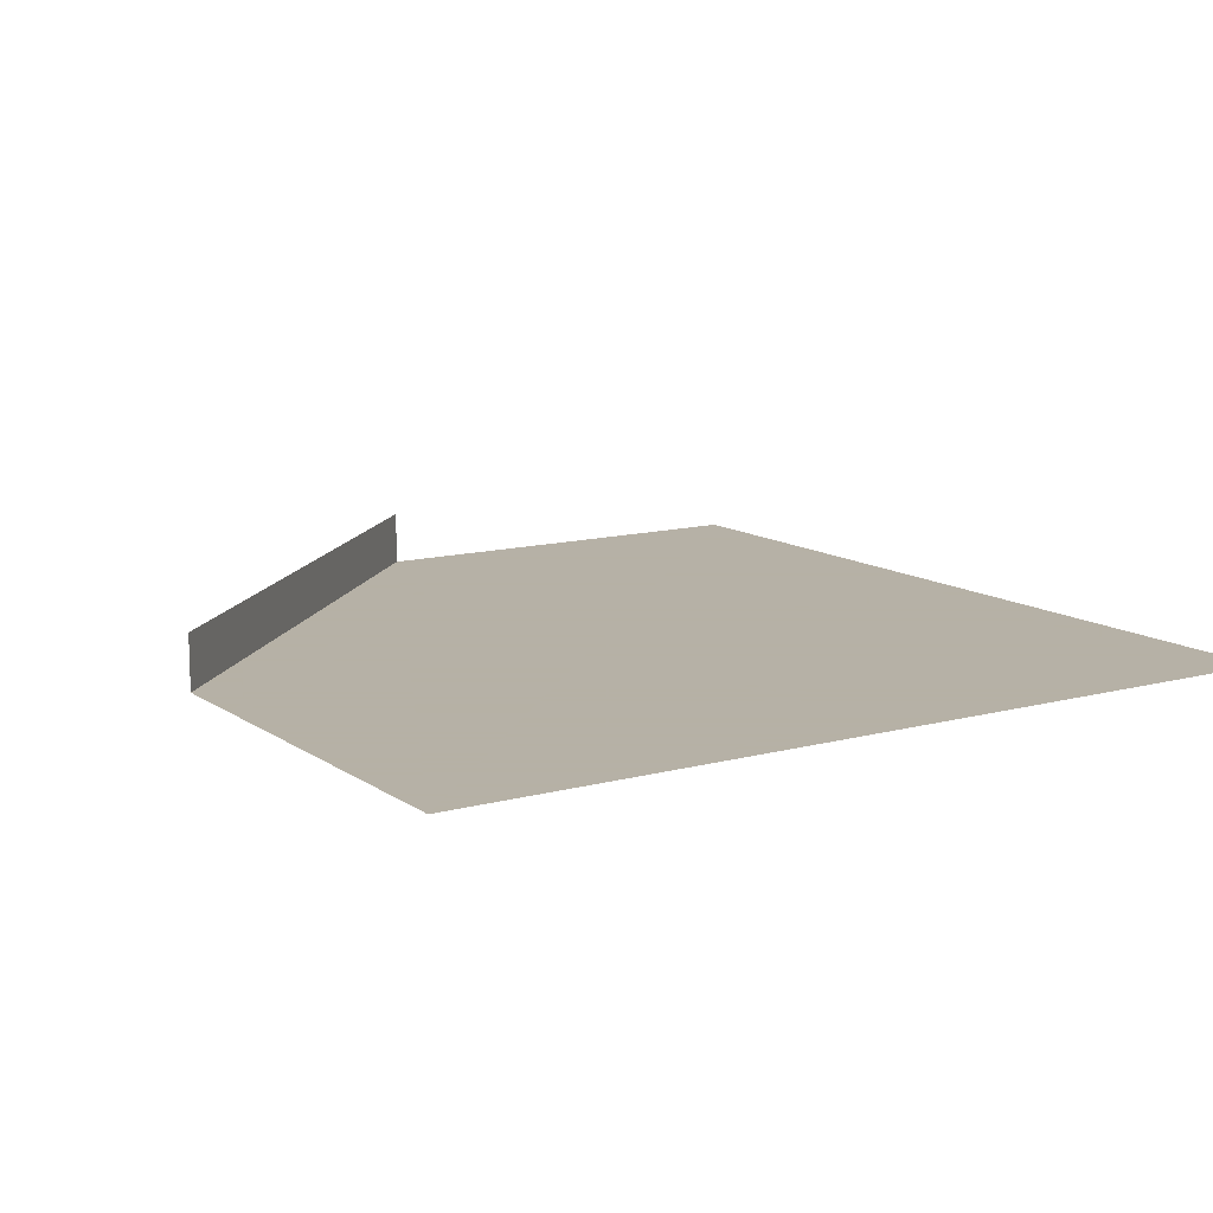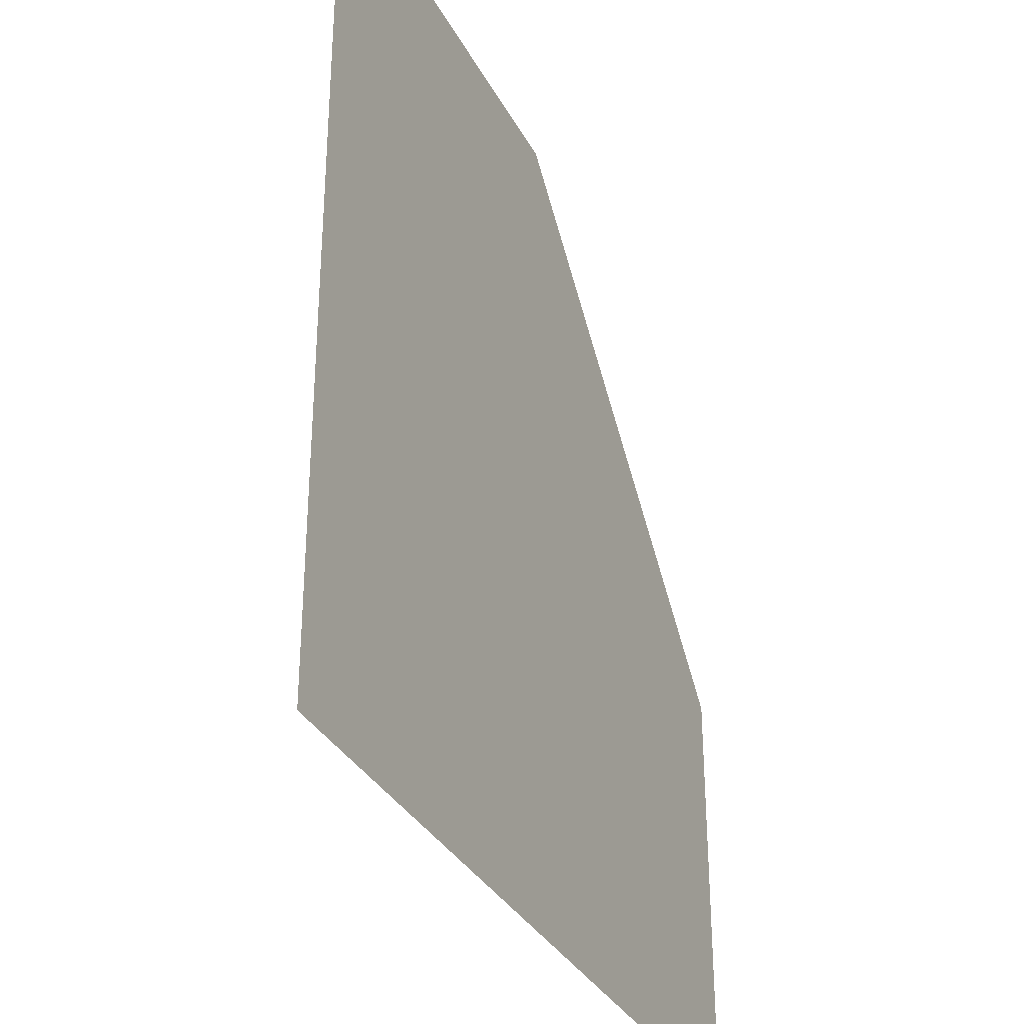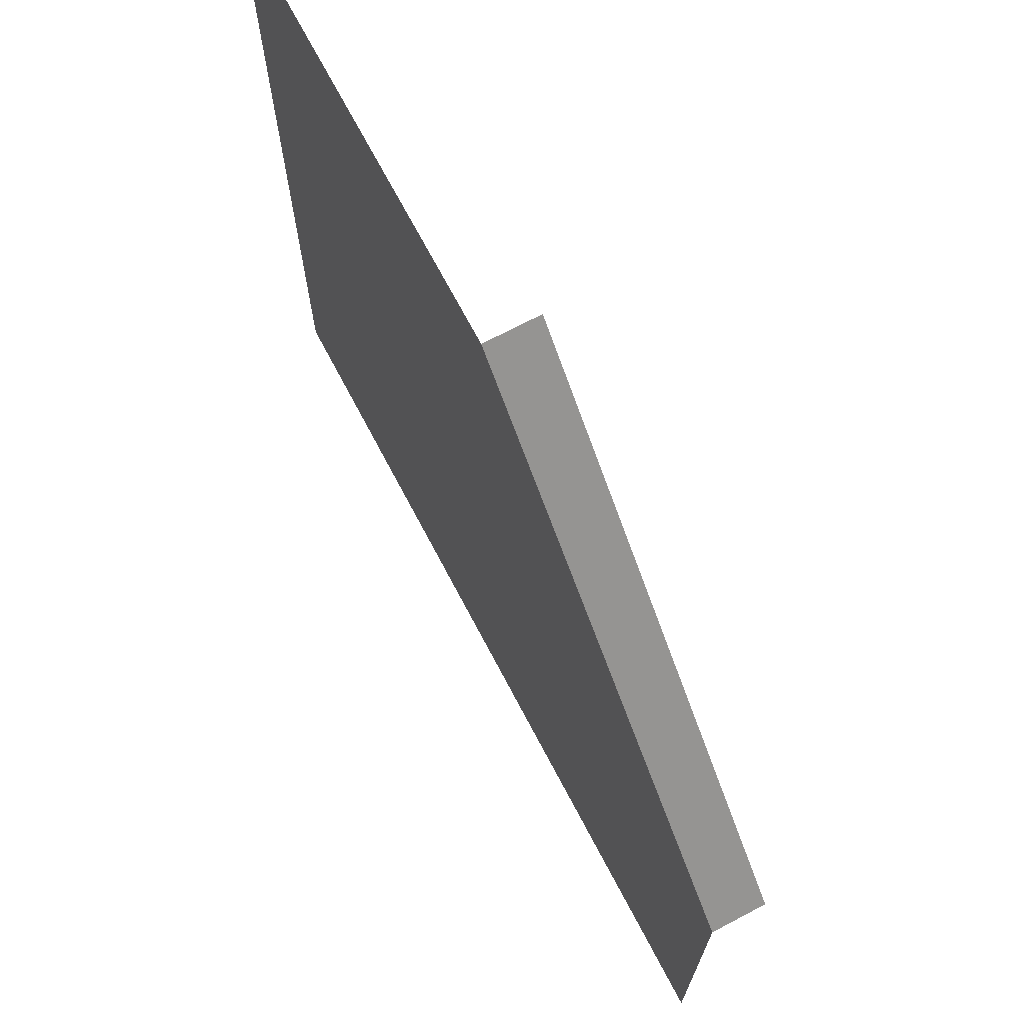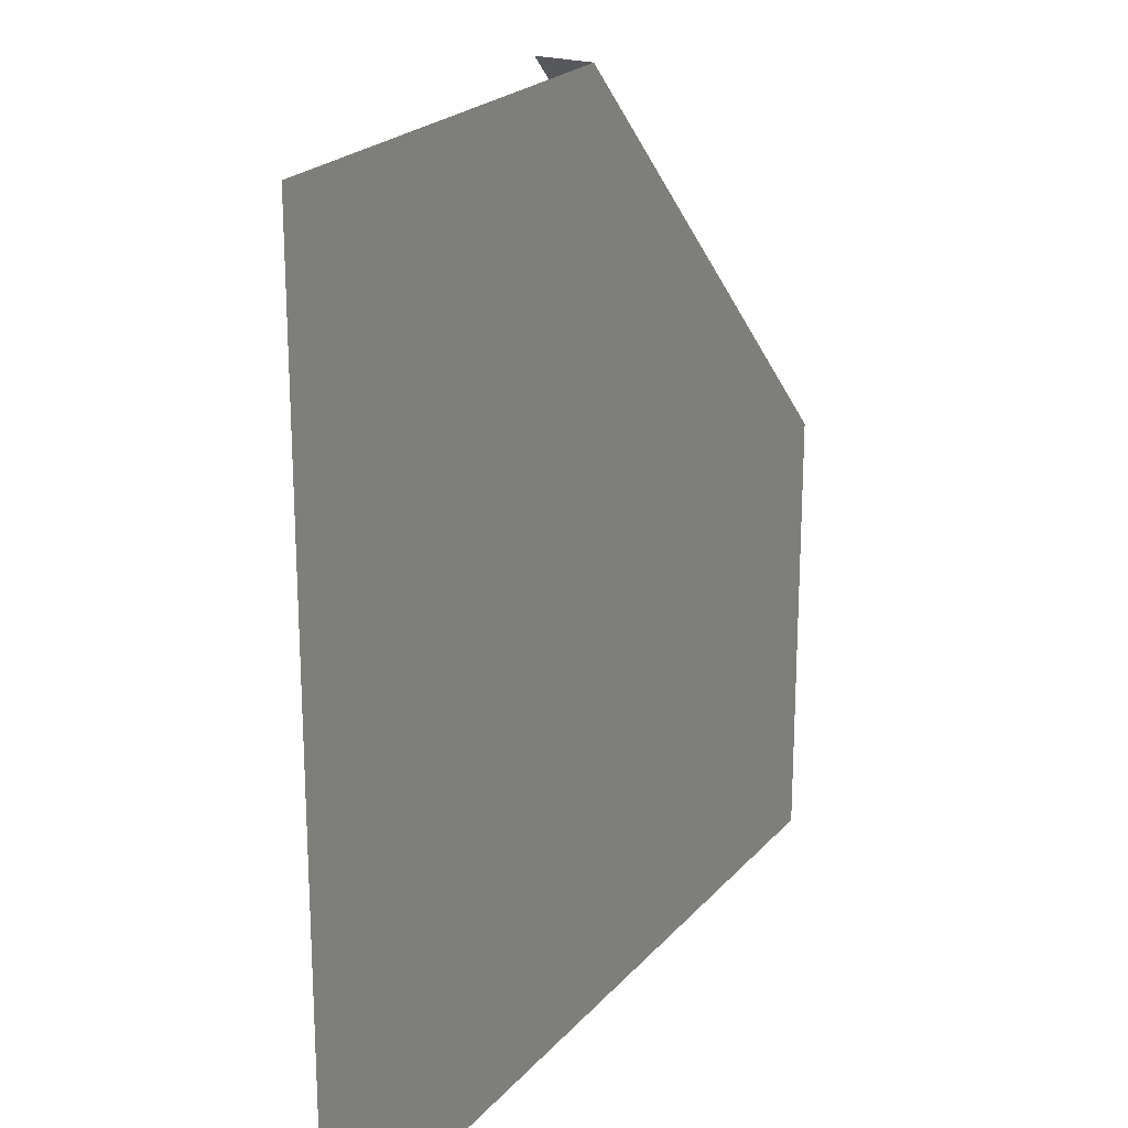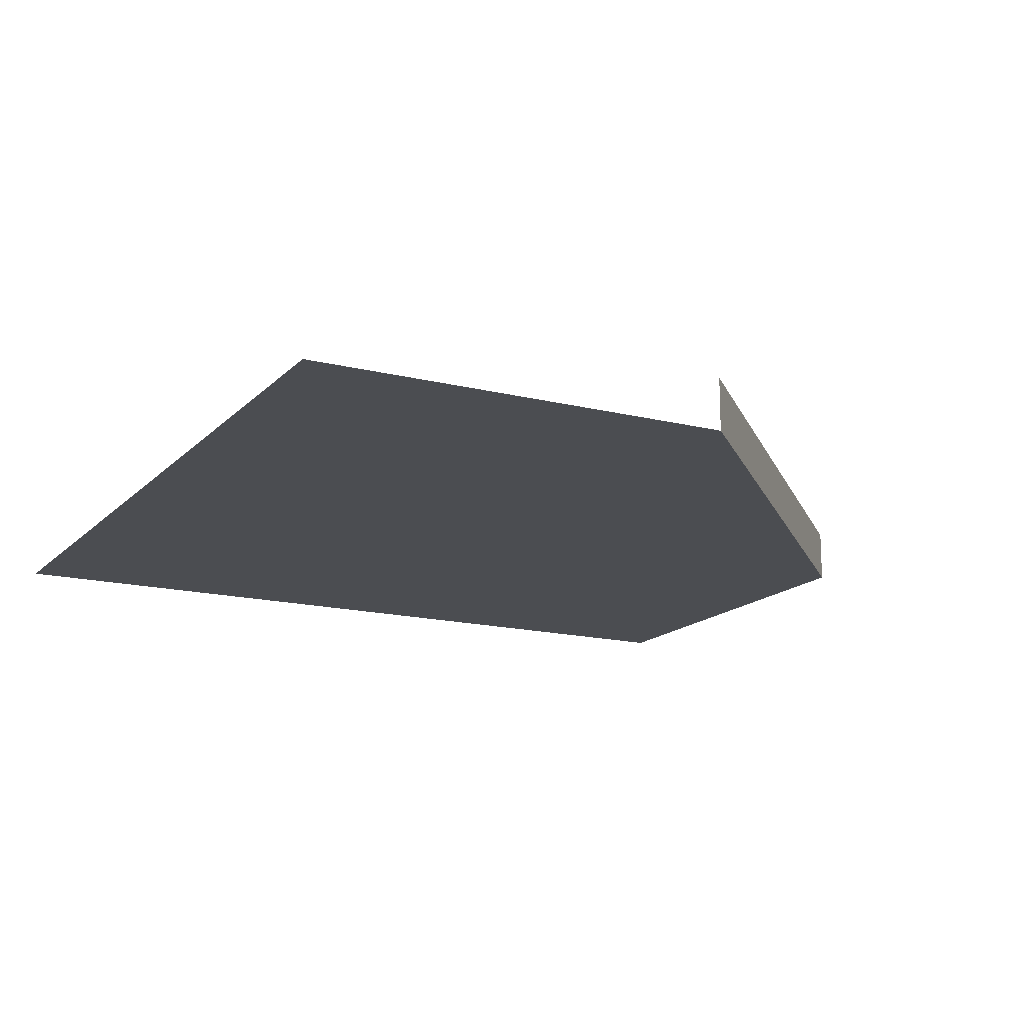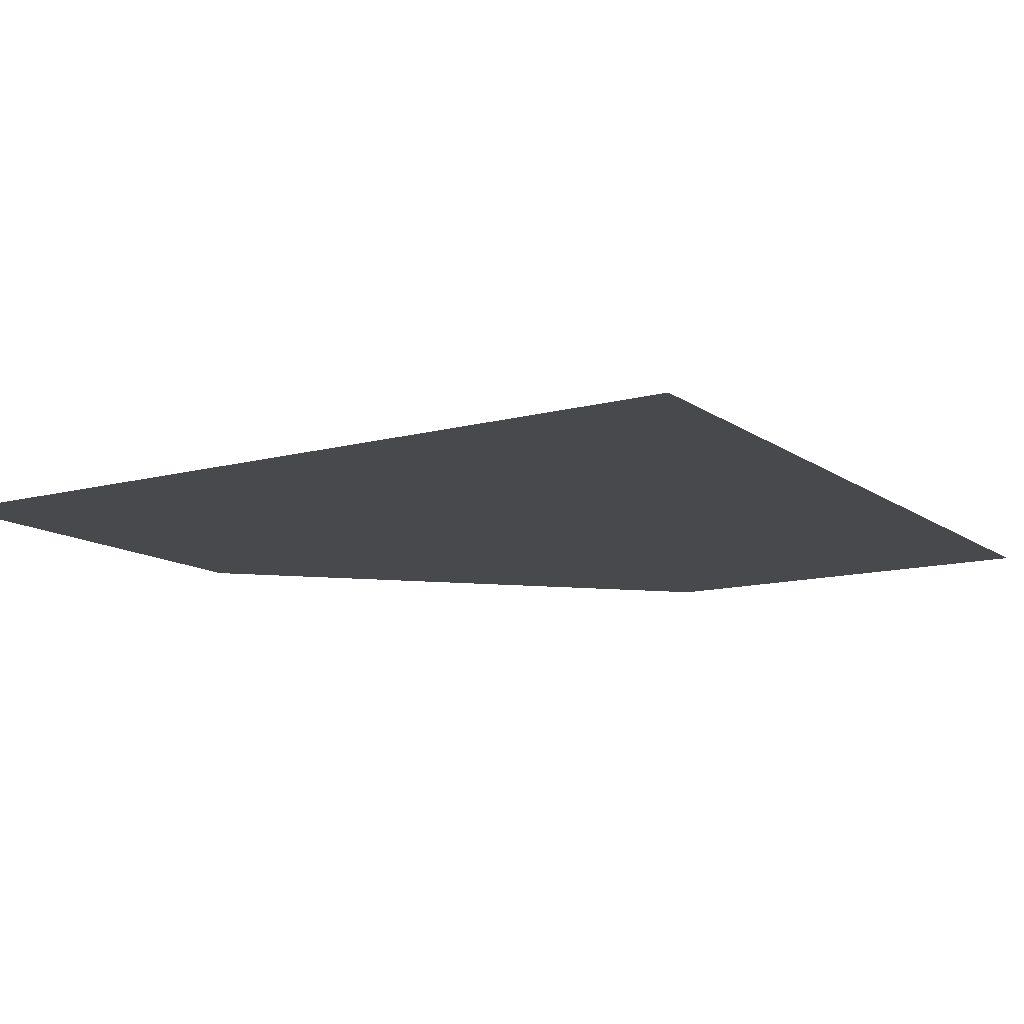
<metadata>
{"format":"obj","ext":"obj","renderer":"f3d","projection":"perspective","resolution":1024,"background":"white","views":[{"elev":12.1,"azim":147.3,"up":"+Y"},{"elev":-33.1,"azim":-65.8,"up":"+Z"},{"elev":70.8,"azim":62.2,"up":"+Z"},{"elev":22.0,"azim":-60.8,"up":"+Z"},{"elev":-15.8,"azim":-27.7,"up":"+Y"},{"elev":-12.5,"azim":-147.7,"up":"+Y"}]}
</metadata>
<code>
v -0.09375 -0.0625 0.5
v -0.1562 -0.0625 0.5
v 0.5 -0.0625 -0.1562
v 0.5 -0.0625 -0.09375
v 0 0 0.5
v 0 -0.0625 0.5
v 0.5 -0.0625 0
v 0.5 0 0
v -0.5 -0.0625 0.5
v 0.5 -0.0625 -0.5
v 0 -0.0625 -0.25
v -0.0625 -0.0625 -0.4375
v 0 -0.0625 -0.5
v 0.0625 -0.0625 -0.4375
v 0.25 -0.0625 -0.5
v -0.25 -0.0625 -0.5
v -0.25 -0.0625 0
v -0.4375 -0.0625 0.0625
v -0.5 -0.0625 0
v -0.4375 -0.0625 -0.0625
v -0.5 -0.0625 -0.25
v -0.5 -0.0625 0.25
v -0.5 -0.0625 -0.5
f 1 2 3
f 1 3 4
f 5 6 7
f 5 7 8
f 6 9 10
f 6 10 7
f 23 10 9
f 11 12 13
f 11 13 14
f 14 13 15
f 13 12 16
f 17 18 19
f 17 19 20
f 20 19 21
f 19 18 22

</code>
